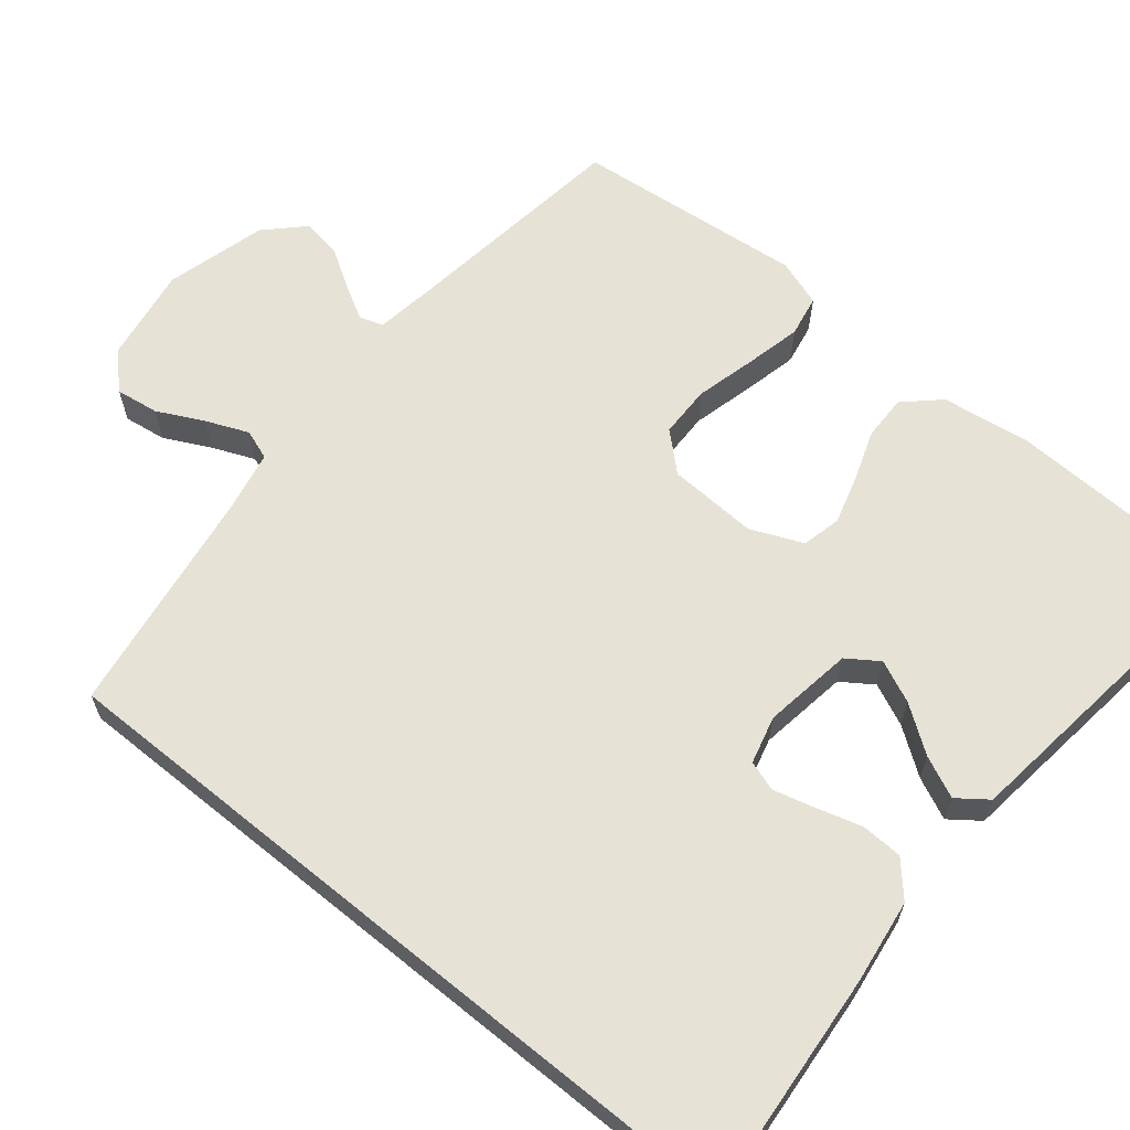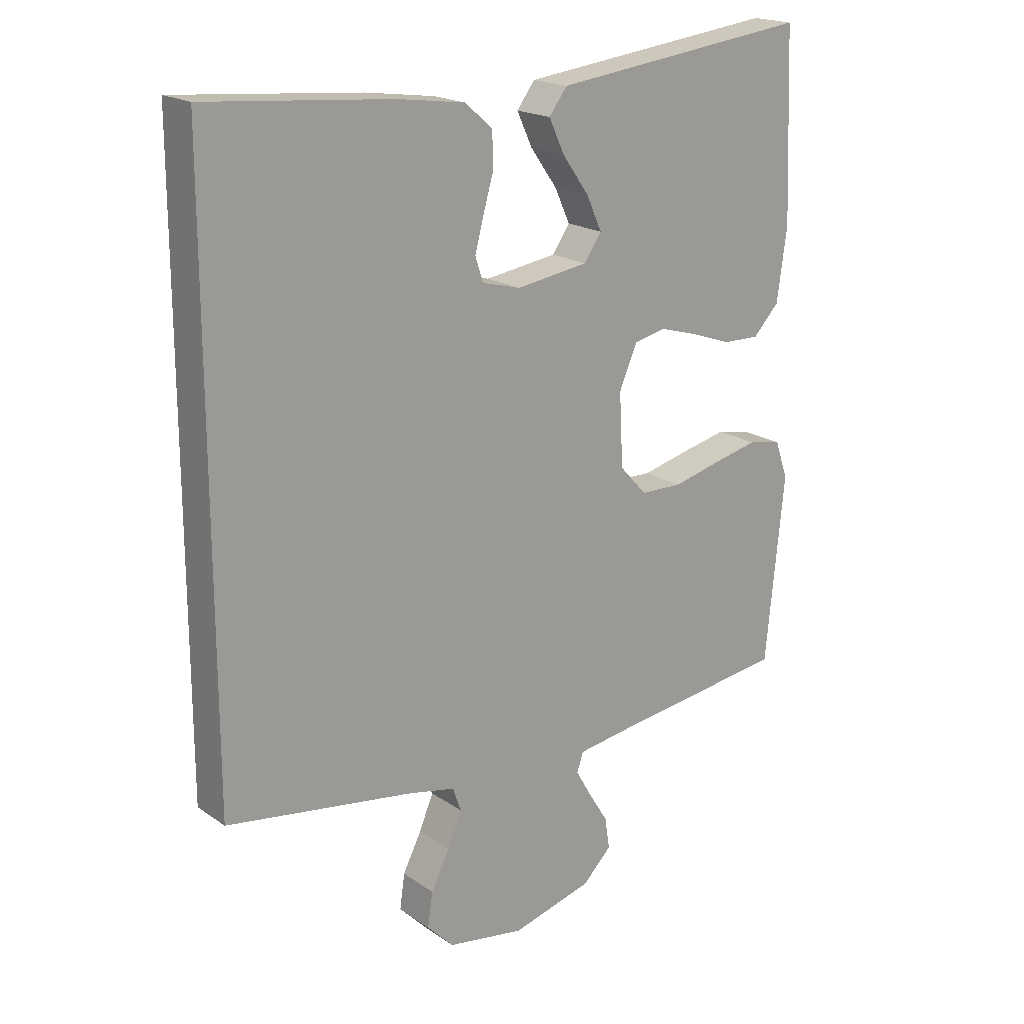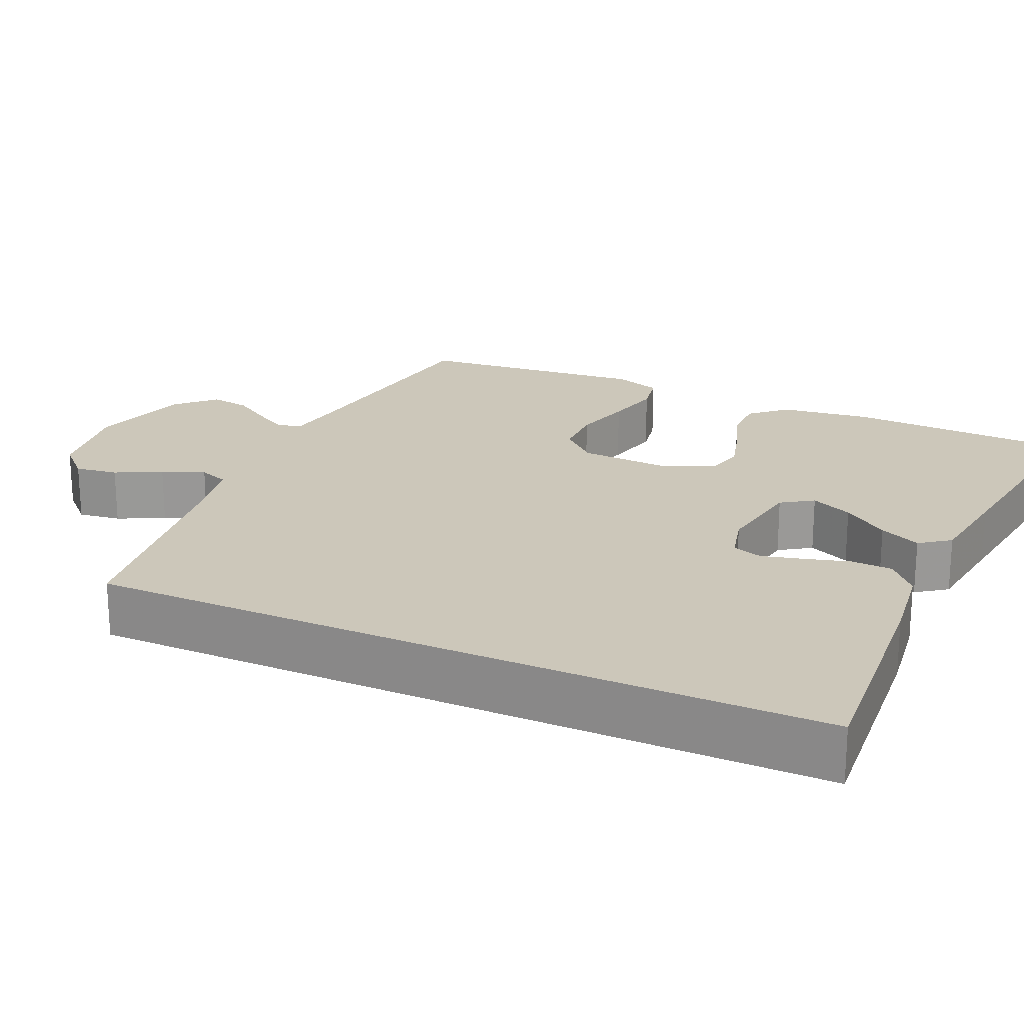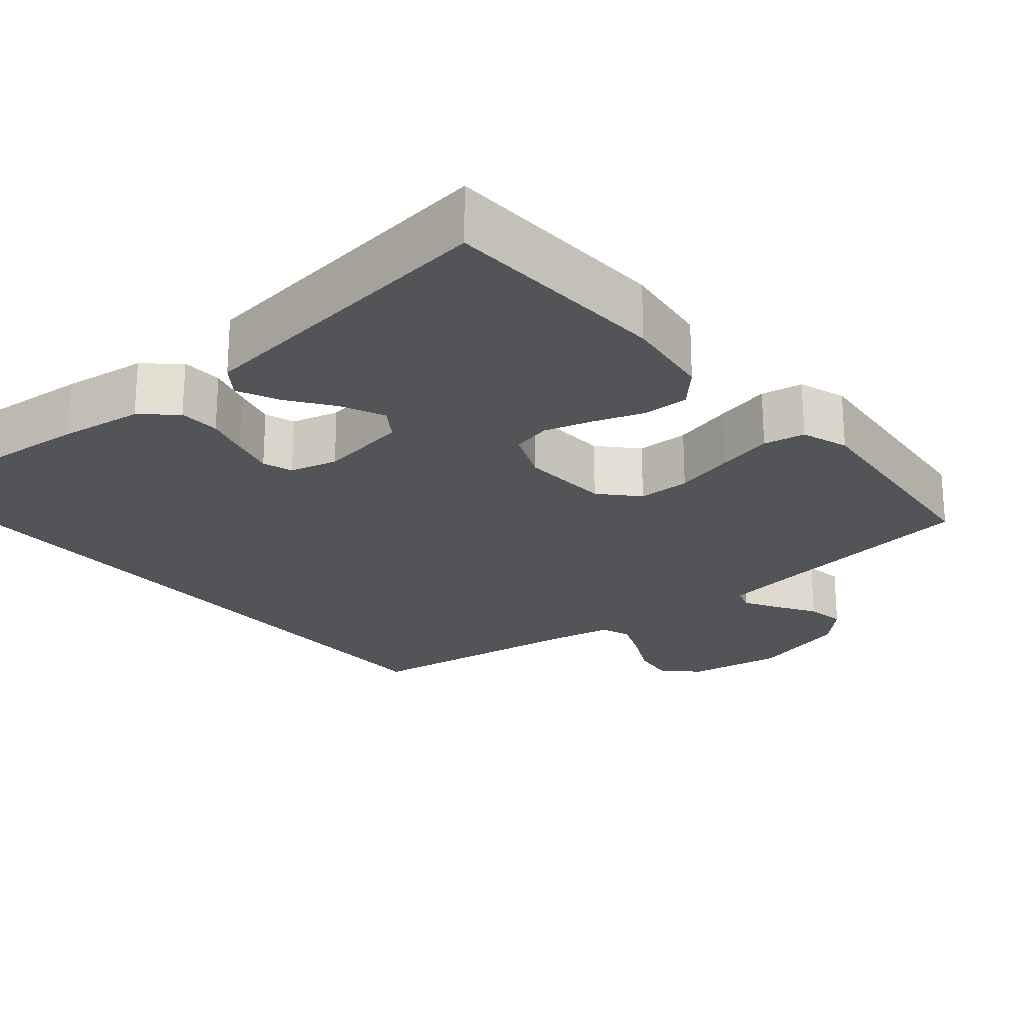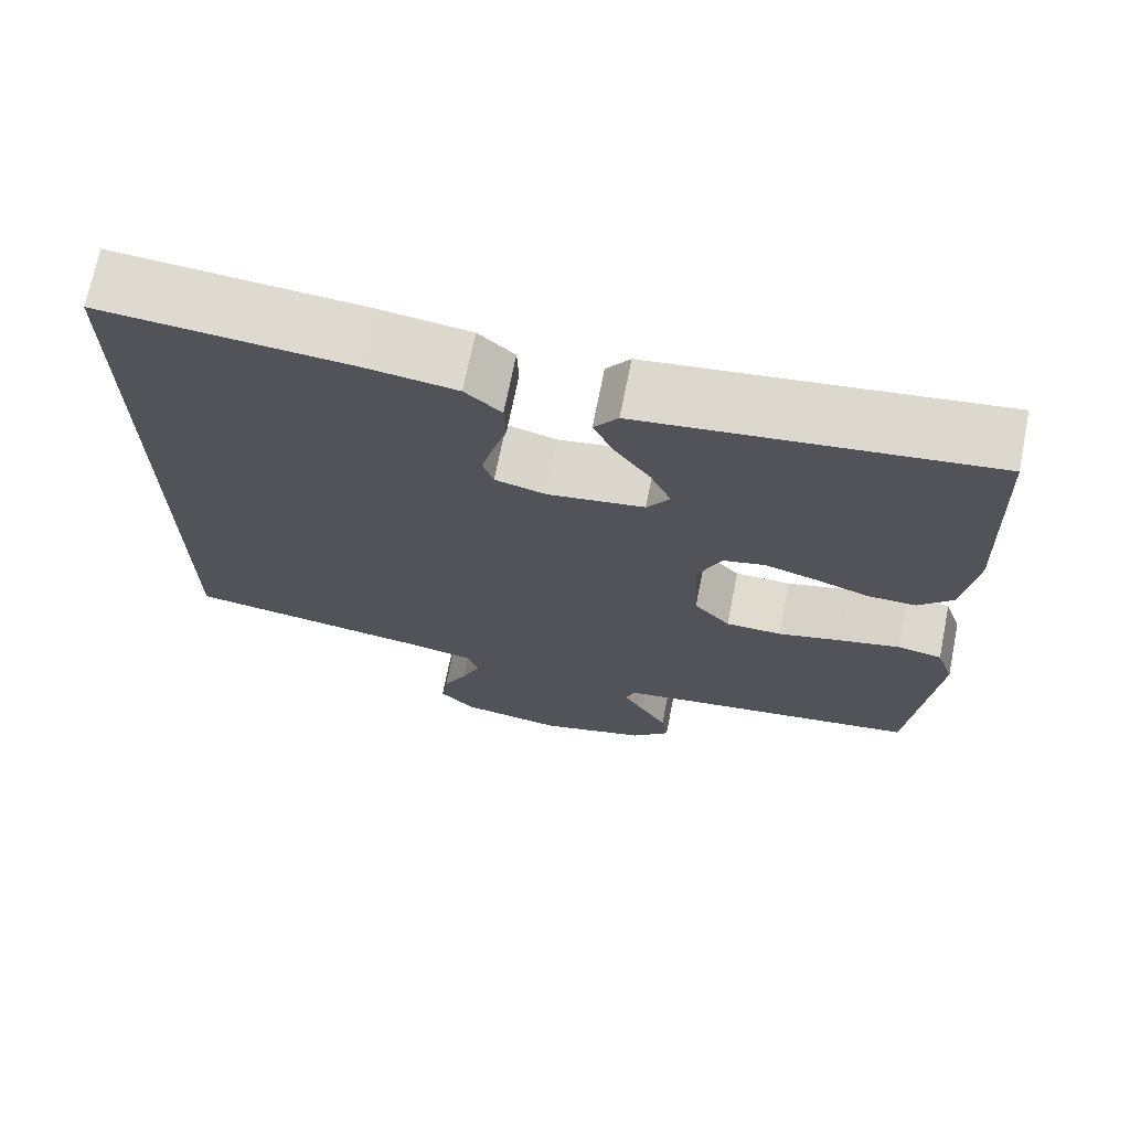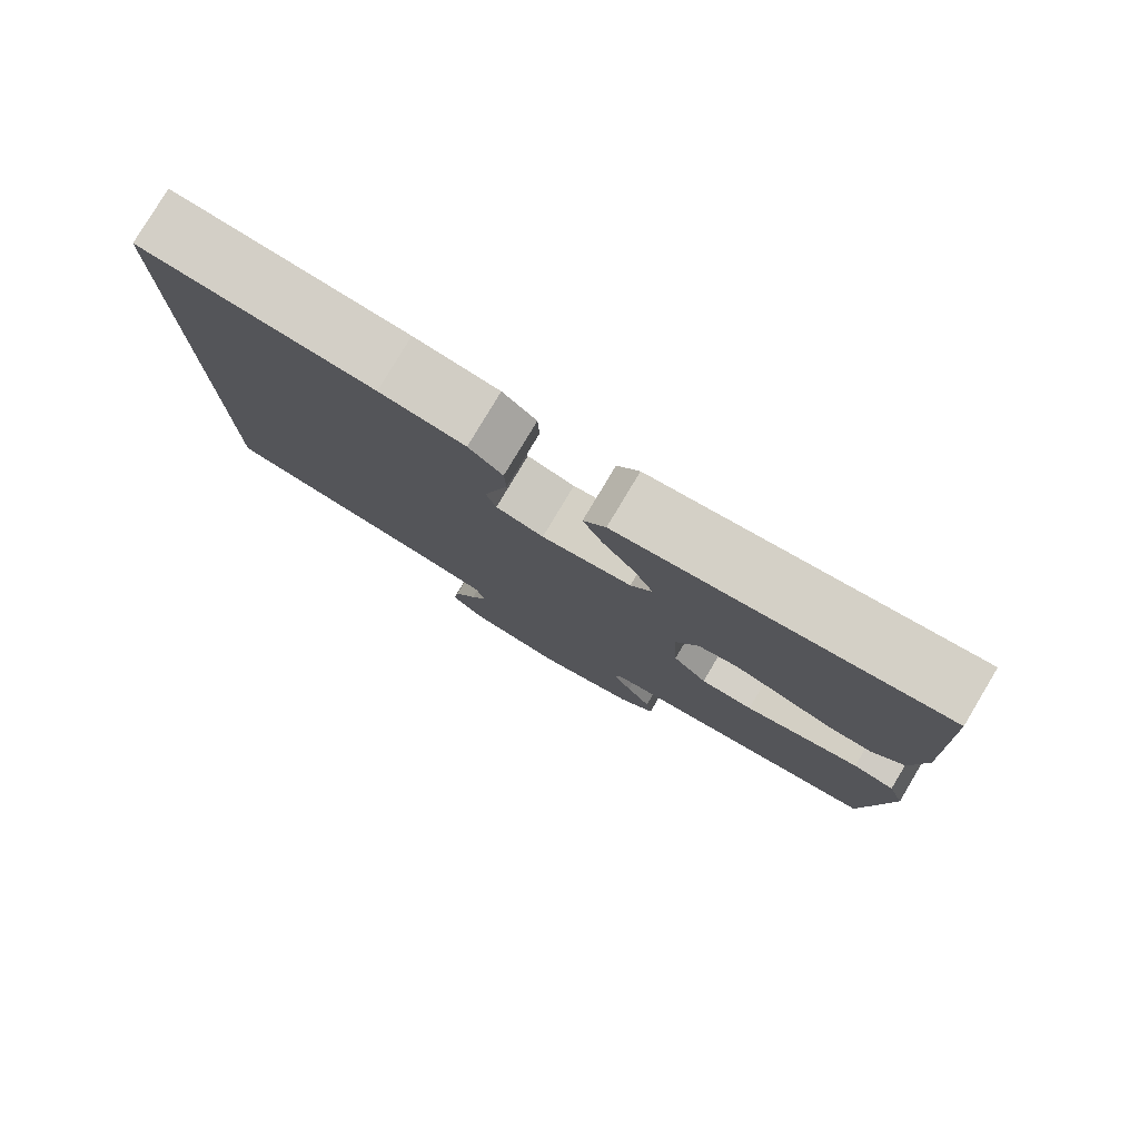
<metadata>
{"format":"obj","ext":"obj","renderer":"f3d","projection":"perspective","resolution":1024,"background":"white","views":[{"elev":63.3,"azim":-50.8,"up":"+Y"},{"elev":19.1,"azim":-38.2,"up":"+Z"},{"elev":21.4,"azim":-65.5,"up":"+Y"},{"elev":-23.0,"azim":40.0,"up":"+Y"},{"elev":70.6,"azim":11.3,"up":"+Z"},{"elev":79.8,"azim":30.9,"up":"+Z"}]}
</metadata>
<code>
v 0.5 0.07 0.5
v 0.512 0.07 0.2
v 0.496 0.07 0.083
v 0.454 0.07 0.038
v 0.395 0.07 0.039
v 0.329 0.07 0.062
v 0.266 0.07 0.08
v 0.215 0.07 0.068
v 0.186 0.07 0
v 0.192 0.07 -0.117
v 0.236 0.07 -0.165
v 0.304 0.07 -0.166
v 0.382 0.07 -0.146
v 0.455 0.07 -0.129
v 0.509 0.07 -0.139
v 0.53 0.07 -0.2
v 0.5 0.07 -0.5
v 0.2 0.07 -0.541
v 0.123 0.07 -0.553
v 0.113 0.07 -0.584
v 0.138 0.07 -0.628
v 0.17 0.07 -0.679
v 0.178 0.07 -0.731
v 0.131 0.07 -0.778
v 0 0.07 -0.814
v -0.125 0.07 -0.794
v -0.168 0.07 -0.75
v -0.16 0.07 -0.694
v -0.13 0.07 -0.634
v -0.107 0.07 -0.579
v -0.121 0.07 -0.54
v -0.2 0.07 -0.524
v -0.5 0.07 -0.48
v -0.5 0.07 0.481
v -0.2 0.07 0.456
v -0.09 0.07 0.441
v -0.046 0.07 0.402
v -0.044 0.07 0.348
v -0.061 0.07 0.289
v -0.075 0.07 0.235
v -0.062 0.07 0.196
v 0 0.07 0.18
v 0.117 0.07 0.198
v 0.145 0.07 0.239
v 0.12 0.07 0.294
v 0.077 0.07 0.354
v 0.052 0.07 0.408
v 0.081 0.07 0.447
v 0.2 0.07 0.462
v 0.5 0 0.5
v 0.512 0 0.2
v 0.496 0 0.083
v 0.454 0 0.038
v 0.395 0 0.039
v 0.329 0 0.062
v 0.266 0 0.08
v 0.215 0 0.068
v 0.186 0 0
v 0.192 0 -0.117
v 0.236 0 -0.165
v 0.304 0 -0.166
v 0.382 0 -0.146
v 0.455 0 -0.129
v 0.509 0 -0.139
v 0.53 0 -0.2
v 0.5 0 -0.5
v 0.2 0 -0.541
v 0.123 0 -0.553
v 0.113 0 -0.584
v 0.138 0 -0.628
v 0.17 0 -0.679
v 0.178 0 -0.731
v 0.131 0 -0.778
v 0 0 -0.814
v -0.125 0 -0.794
v -0.168 0 -0.75
v -0.16 0 -0.694
v -0.13 0 -0.634
v -0.107 0 -0.579
v -0.121 0 -0.54
v -0.2 0 -0.524
v -0.5 0 -0.48
v -0.5 0 0.481
v -0.2 0 0.456
v -0.09 0 0.441
v -0.046 0 0.402
v -0.044 0 0.348
v -0.061 0 0.289
v -0.075 0 0.235
v -0.062 0 0.196
v 0 0 0.18
v 0.117 0 0.198
v 0.145 0 0.239
v 0.12 0 0.294
v 0.077 0 0.354
v 0.052 0 0.408
v 0.081 0 0.447
v 0.2 0 0.462
f 46 47 48 49
f 45 46 49 1
f 44 45 1 2
f 43 44 2 3
f 42 43 3 4
f 41 42 4
f 36 37 38 39
f 36 39 40
f 35 36 40
f 32 33 34 35
f 31 32 35 40
f 30 31 40 41
f 26 27 28 29
f 26 29 30
f 25 26 30
f 21 22 23 24
f 20 21 24 25
f 19 20 25 30
f 15 16 17 18
f 12 13 14 15
f 12 15 18 19
f 4 5 6
f 4 6 7
f 41 4 7
f 11 12 19 30
f 10 11 30
f 9 10 30 41
f 8 9 41
f 7 8 41
f 98 97 96 95
f 50 98 95 94
f 51 50 94 93
f 52 51 93 92
f 53 52 92 91
f 53 91 90
f 88 87 86 85
f 89 88 85
f 89 85 84
f 84 83 82 81
f 89 84 81 80
f 90 89 80 79
f 78 77 76 75
f 79 78 75
f 79 75 74
f 73 72 71 70
f 74 73 70 69
f 79 74 69 68
f 67 66 65 64
f 64 63 62 61
f 68 67 64 61
f 55 54 53
f 56 55 53
f 56 53 90
f 79 68 61 60
f 79 60 59
f 90 79 59 58
f 90 58 57
f 90 57 56
f 1 50 51 2
f 2 51 52 3
f 3 52 53 4
f 4 53 54 5
f 5 54 55 6
f 6 55 56 7
f 7 56 57 8
f 8 57 58 9
f 9 58 59 10
f 10 59 60 11
f 11 60 61 12
f 12 61 62 13
f 13 62 63 14
f 14 63 64 15
f 15 64 65 16
f 16 65 66 17
f 17 66 67 18
f 18 67 68 19
f 19 68 69 20
f 20 69 70 21
f 21 70 71 22
f 22 71 72 23
f 23 72 73 24
f 24 73 74 25
f 25 74 75 26
f 26 75 76 27
f 27 76 77 28
f 28 77 78 29
f 29 78 79 30
f 30 79 80 31
f 31 80 81 32
f 32 81 82 33
f 33 82 83 34
f 34 83 84 35
f 35 84 85 36
f 36 85 86 37
f 37 86 87 38
f 38 87 88 39
f 39 88 89 40
f 40 89 90 41
f 41 90 91 42
f 42 91 92 43
f 43 92 93 44
f 44 93 94 45
f 45 94 95 46
f 46 95 96 47
f 47 96 97 48
f 48 97 98 49
f 49 98 50 1

</code>
